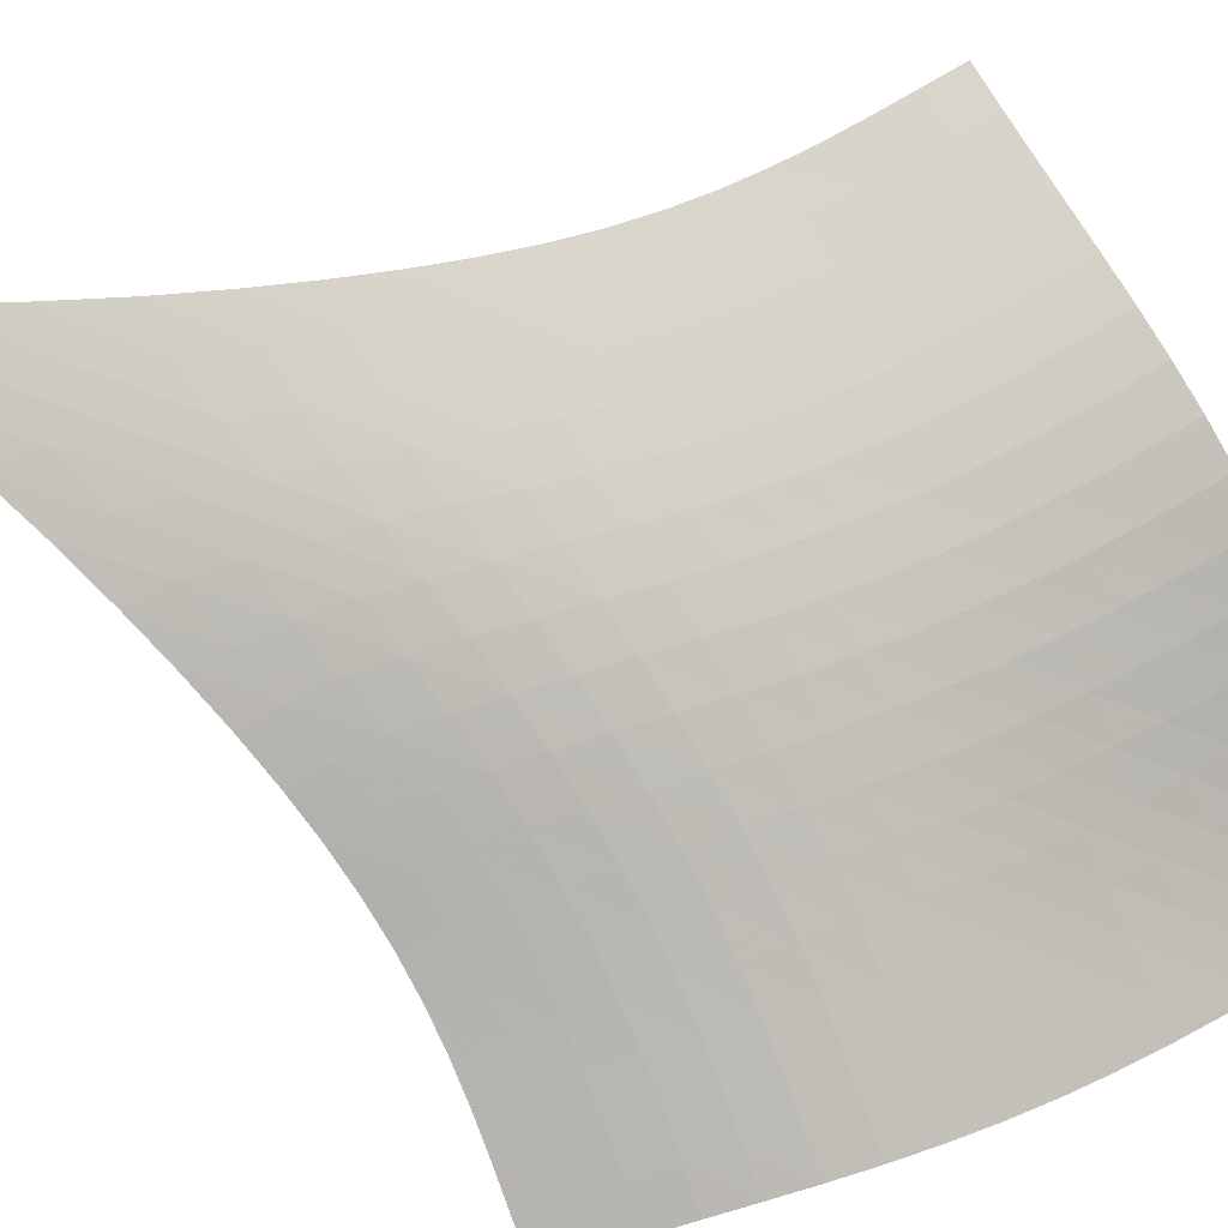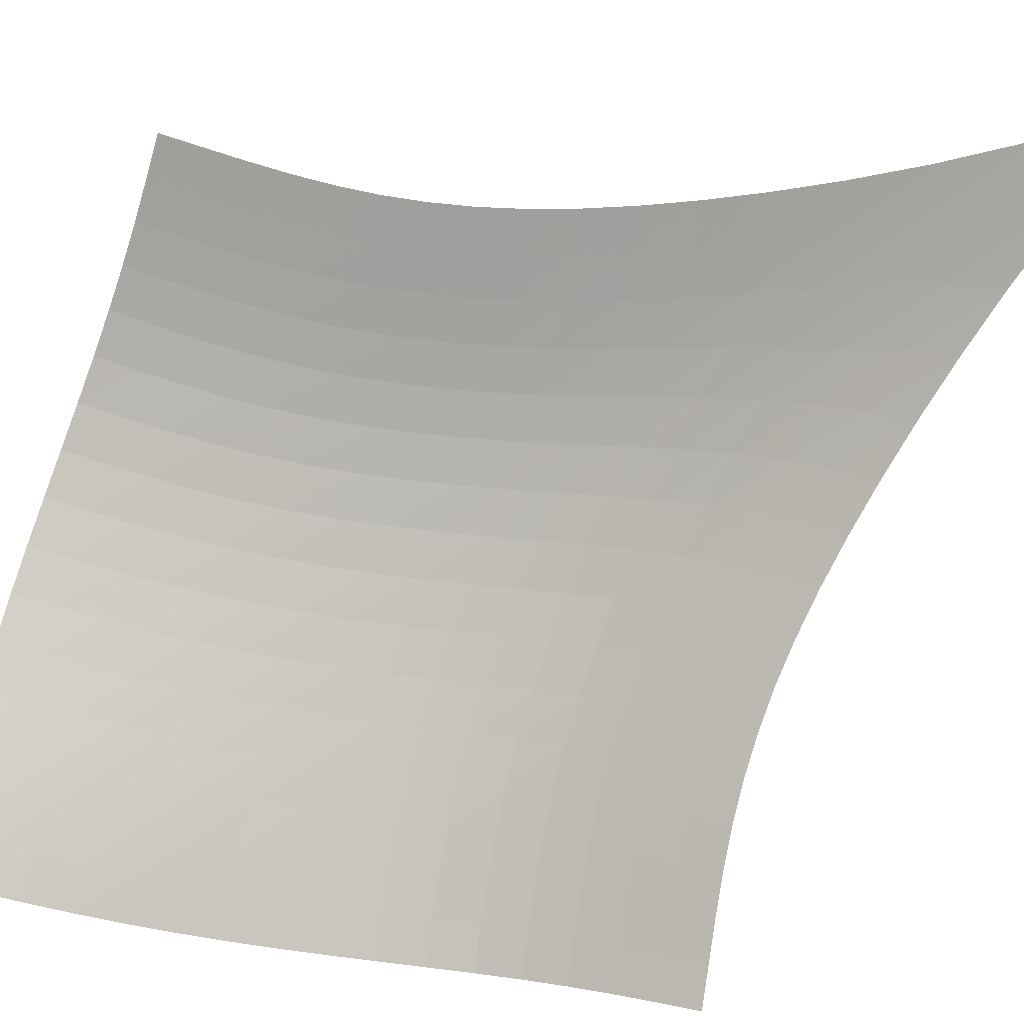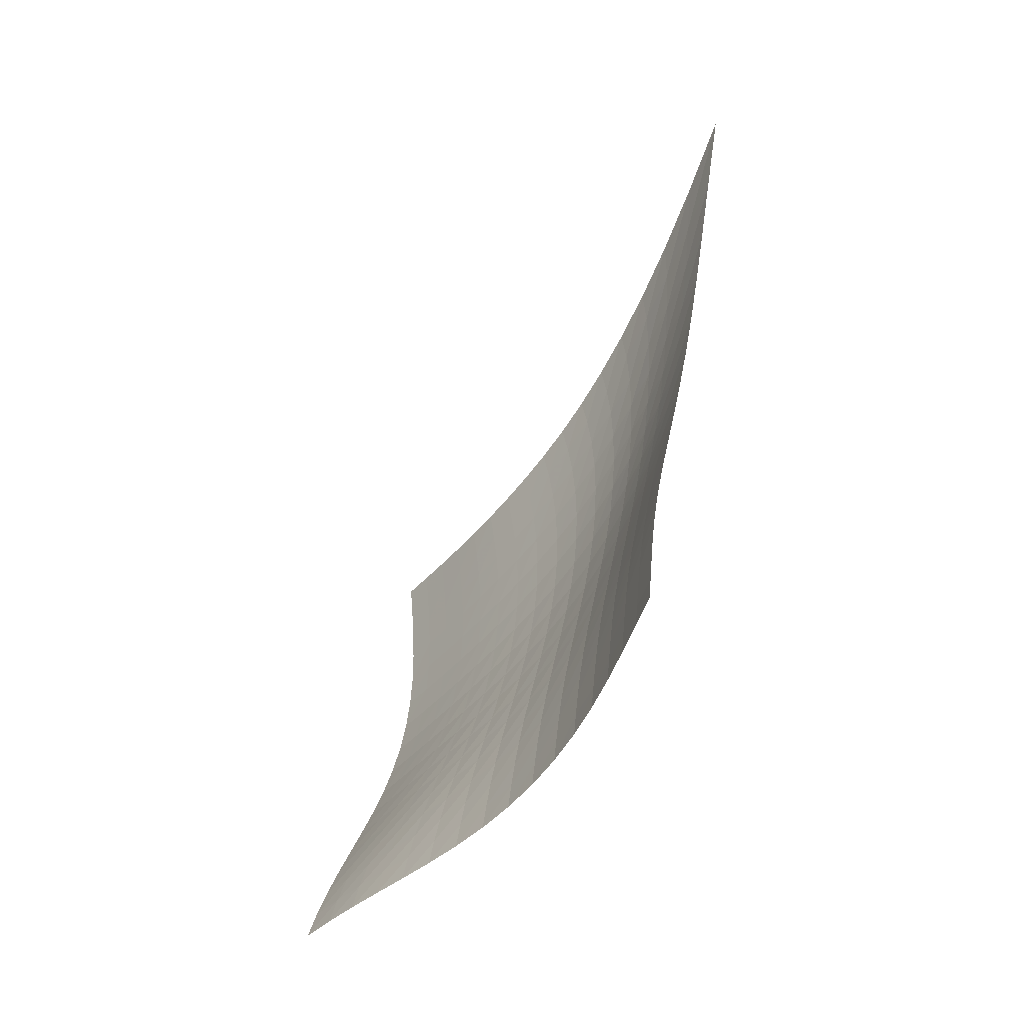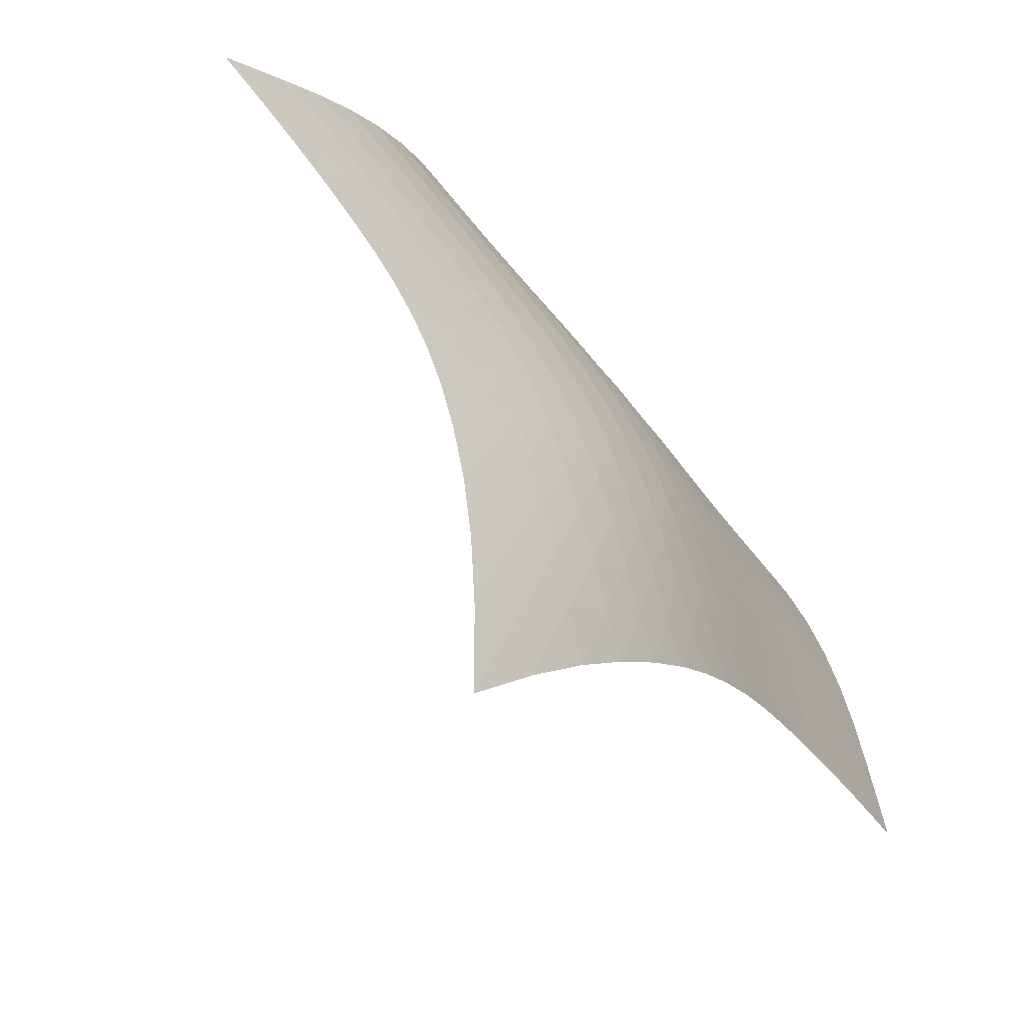
<metadata>
{"format":"obj","ext":"obj","renderer":"f3d","projection":"perspective","resolution":1024,"background":"white","views":[{"elev":38.5,"azim":-61.1,"up":"+Z"},{"elev":-37.0,"azim":138.2,"up":"+Z"},{"elev":-1.8,"azim":-155.3,"up":"+Y"},{"elev":31.1,"azim":-156.1,"up":"+Z"}]}
</metadata>
<code>
v -6.494 -0.02862 6.494
v 4.167 -13.18 8.547
v -8.547 -13.18 -4.167
v 1.77 -21.94 -1.77
v -8.323 -12.76 -3.512
v -8.1 -12.33 -2.864
v -7.883 -11.89 -2.223
v -7.682 -11.42 -1.588
v -7.505 -10.93 -0.9563
v -7.356 -10.4 -0.3262
v -7.234 -9.824 0.3042
v -7.136 -9.191 0.9356
v -7.054 -8.489 1.569
v -6.979 -7.709 2.207
v -6.904 -6.834 2.854
v -6.822 -5.848 3.514
v -6.733 -4.72 4.197
v -6.641 -3.408 4.915
v -6.558 -1.851 5.68
v -5.68 -1.851 6.558
v -4.915 -3.408 6.641
v -4.197 -4.72 6.733
v -3.514 -5.848 6.822
v -2.854 -6.834 6.904
v -2.207 -7.709 6.979
v -1.569 -8.489 7.054
v -0.9356 -9.191 7.136
v -0.3042 -9.824 7.234
v 0.3262 -10.4 7.356
v 0.9563 -10.93 7.505
v 1.588 -11.42 7.682
v 2.223 -11.89 7.883
v 2.864 -12.33 8.1
v 3.512 -12.76 8.323
v 3.895 -13.82 8.107
v 3.629 -14.47 7.66
v 3.379 -15.13 7.197
v 3.152 -15.79 6.704
v 2.953 -16.45 6.169
v 2.783 -17.09 5.586
v 2.643 -17.71 4.949
v 2.53 -18.29 4.262
v 2.439 -18.83 3.532
v 2.362 -19.33 2.77
v 2.291 -19.8 1.989
v 2.216 -20.24 1.203
v 2.13 -20.67 0.424
v 2.027 -21.09 -0.3354
v 1.906 -21.51 -1.067
v 1.067 -21.51 -1.906
v 0.3354 -21.09 -2.027
v -0.424 -20.67 -2.13
v -1.203 -20.24 -2.216
v -1.989 -19.8 -2.291
v -2.77 -19.33 -2.362
v -3.532 -18.83 -2.439
v -4.262 -18.29 -2.53
v -4.949 -17.71 -2.643
v -5.586 -17.09 -2.783
v -6.169 -16.45 -2.953
v -6.704 -15.79 -3.152
v -7.197 -15.13 -3.379
v -7.66 -14.47 -3.629
v -8.107 -13.82 -3.895
v -5.885 -3.046 5.885
v -6.043 -4.295 5.2
v -6.181 -5.444 4.531
v -6.301 -6.485 3.876
v -6.405 -7.428 3.229
v -6.497 -8.283 2.587
v -6.584 -9.061 1.945
v -6.674 -9.767 1.301
v -6.778 -10.41 0.6547
v -6.903 -11 0.007536
v -7.055 -11.54 -0.6398
v -7.234 -12.05 -1.287
v -7.437 -12.52 -1.934
v -7.656 -12.97 -2.584
v -7.882 -13.4 -3.238
v -5.2 -4.295 6.043
v -5.427 -5.282 5.427
v -5.613 -6.267 4.807
v -5.767 -7.206 4.185
v -5.896 -8.089 3.559
v -6.007 -8.911 2.927
v -6.108 -9.672 2.286
v -6.208 -10.37 1.638
v -6.319 -11.02 0.9829
v -6.448 -11.62 0.3238
v -6.602 -12.17 -0.3365
v -6.782 -12.68 -0.9961
v -6.986 -13.16 -1.654
v -7.206 -13.61 -2.312
v -7.433 -14.05 -2.97
v -4.531 -5.444 6.181
v -4.807 -6.267 5.613
v -5.033 -7.125 5.033
v -5.22 -7.978 4.443
v -5.375 -8.802 3.839
v -5.505 -9.586 3.219
v -5.62 -10.32 2.584
v -5.73 -11.01 1.935
v -5.847 -11.66 1.276
v -5.98 -12.25 0.6091
v -6.135 -12.81 -0.06
v -6.316 -13.32 -0.7283
v -6.519 -13.81 -1.394
v -6.739 -14.27 -2.057
v -6.968 -14.71 -2.718
v -3.876 -6.485 6.301
v -4.185 -7.206 5.767
v -4.443 -7.978 5.22
v -4.657 -8.763 4.657
v -4.833 -9.538 4.072
v -4.981 -10.29 3.466
v -5.11 -11 2.839
v -5.23 -11.68 2.192
v -5.353 -12.31 1.53
v -5.489 -12.9 0.8594
v -5.644 -13.46 0.1844
v -5.823 -13.98 -0.4899
v -6.025 -14.47 -1.161
v -6.244 -14.93 -1.827
v -6.473 -15.37 -2.491
v -3.229 -7.428 6.405
v -3.559 -8.089 5.896
v -3.839 -8.802 5.375
v -4.072 -9.538 4.833
v -4.267 -10.27 4.267
v -4.43 -10.99 3.674
v -4.571 -11.69 3.054
v -4.699 -12.34 2.41
v -4.827 -12.97 1.748
v -4.964 -13.55 1.074
v -5.118 -14.1 0.3953
v -5.294 -14.62 -0.2835
v -5.492 -15.11 -0.9581
v -5.709 -15.58 -1.627
v -5.937 -16.02 -2.291
v -2.587 -8.283 6.497
v -2.927 -8.911 6.007
v -3.219 -9.586 5.505
v -3.466 -10.29 4.981
v -3.674 -10.99 4.43
v -3.848 -11.69 3.848
v -3.997 -12.36 3.235
v -4.132 -13 2.595
v -4.262 -13.61 1.933
v -4.399 -14.19 1.257
v -4.551 -14.74 0.574
v -4.722 -15.26 -0.1087
v -4.916 -15.75 -0.7867
v -5.128 -16.22 -1.458
v -5.353 -16.66 -2.123
v -1.945 -9.061 6.584
v -2.286 -9.672 6.108
v -2.584 -10.32 5.62
v -2.839 -11 5.11
v -3.054 -11.69 4.571
v -3.235 -12.36 3.997
v -3.39 -13.02 3.39
v -3.528 -13.65 2.752
v -3.659 -14.24 2.089
v -3.793 -14.81 1.411
v -3.94 -15.35 0.724
v -4.106 -15.86 0.03708
v -4.292 -16.35 -0.6446
v -4.498 -16.82 -1.318
v -4.719 -17.27 -1.984
v -1.301 -9.767 6.674
v -1.638 -10.37 6.208
v -1.935 -11.01 5.73
v -2.192 -11.68 5.23
v -2.41 -12.34 4.699
v -2.595 -13 4.132
v -2.752 -13.65 3.528
v -2.89 -14.26 2.89
v -3.019 -14.84 2.226
v -3.15 -15.4 1.543
v -3.291 -15.93 0.8516
v -3.448 -16.44 0.1592
v -3.626 -16.93 -0.5273
v -3.823 -17.4 -1.204
v -4.037 -17.85 -1.871
v -0.6547 -10.41 6.778
v -0.9829 -11.02 6.319
v -1.276 -11.66 5.847
v -1.53 -12.31 5.353
v -1.748 -12.97 4.827
v -1.933 -13.61 4.262
v -2.089 -14.24 3.659
v -2.226 -14.84 3.019
v -2.351 -15.42 2.351
v -2.476 -15.96 1.663
v -2.608 -16.48 0.9648
v -2.756 -16.98 0.2654
v -2.924 -17.46 -0.4277
v -3.111 -17.93 -1.11
v -3.315 -18.39 -1.779
v -0.007536 -11 6.903
v -0.3238 -11.62 6.448
v -0.6091 -12.25 5.98
v -0.8594 -12.9 5.489
v -1.074 -13.55 4.964
v -1.257 -14.19 4.399
v -1.411 -14.81 3.793
v -1.543 -15.4 3.15
v -1.663 -15.96 2.476
v -1.78 -16.49 1.78
v -1.903 -17 1.073
v -2.04 -17.49 0.3645
v -2.196 -17.96 -0.337
v -2.371 -18.43 -1.026
v -2.563 -18.89 -1.7
v 0.6398 -11.54 7.055
v 0.3365 -12.17 6.602
v 0.06 -12.81 6.135
v -0.1844 -13.46 5.644
v -0.3953 -14.1 5.118
v -0.574 -14.74 4.551
v -0.724 -15.35 3.94
v -0.8516 -15.93 3.291
v -0.9648 -16.48 2.608
v -1.073 -17 1.903
v -1.186 -17.5 1.186
v -1.311 -17.97 0.4662
v -1.453 -18.44 -0.2459
v -1.615 -18.9 -0.9439
v -1.795 -19.35 -1.625
v 1.287 -12.05 7.234
v 0.9961 -12.68 6.782
v 0.7283 -13.32 6.316
v 0.4899 -13.98 5.823
v 0.2835 -14.62 5.294
v 0.1087 -15.26 4.722
v -0.03708 -15.86 4.106
v -0.1592 -16.44 3.448
v -0.2654 -16.98 2.756
v -0.3645 -17.49 2.04
v -0.4662 -17.97 1.311
v -0.5786 -18.44 0.5786
v -0.7076 -18.89 -0.1457
v -0.8557 -19.35 -0.8546
v -1.022 -19.79 -1.544
v 1.934 -12.52 7.437
v 1.654 -13.16 6.986
v 1.394 -13.81 6.519
v 1.161 -14.47 6.025
v 0.9581 -15.11 5.492
v 0.7867 -15.75 4.916
v 0.6446 -16.35 4.292
v 0.5273 -16.93 3.626
v 0.4277 -17.46 2.924
v 0.337 -17.96 2.196
v 0.2459 -18.44 1.453
v 0.1457 -18.89 0.7076
v 0.02994 -19.34 -0.02994
v -0.1045 -19.78 -0.7509
v -0.2568 -20.22 -1.45
v 2.584 -12.97 7.656
v 2.312 -13.61 7.206
v 2.057 -14.27 6.739
v 1.827 -14.93 6.244
v 1.627 -15.58 5.709
v 1.458 -16.22 5.128
v 1.318 -16.82 4.498
v 1.204 -17.4 3.823
v 1.11 -17.93 3.111
v 1.026 -18.43 2.371
v 0.9439 -18.9 1.615
v 0.8546 -19.35 0.8557
v 0.7509 -19.78 0.1045
v 0.6292 -20.21 -0.6292
v 0.4895 -20.65 -1.339
v 3.238 -13.4 7.882
v 2.97 -14.05 7.433
v 2.718 -14.71 6.968
v 2.491 -15.37 6.473
v 2.291 -16.02 5.937
v 2.123 -16.66 5.353
v 1.984 -17.27 4.719
v 1.871 -17.85 4.037
v 1.779 -18.39 3.315
v 1.7 -18.89 2.563
v 1.625 -19.35 1.795
v 1.544 -19.79 1.022
v 1.45 -20.22 0.2568
v 1.339 -20.65 -0.4895
v 1.21 -21.08 -1.21
f 289 49 4
f 289 4 50
f 5 79 64
f 5 64 3
f 79 94 63
f 79 63 64
f 94 109 62
f 94 62 63
f 109 124 61
f 109 61 62
f 124 139 60
f 124 60 61
f 139 154 59
f 139 59 60
f 154 169 58
f 154 58 59
f 169 184 57
f 169 57 58
f 184 199 56
f 184 56 57
f 199 214 55
f 199 55 56
f 214 229 54
f 214 54 55
f 229 244 53
f 229 53 54
f 244 259 52
f 244 52 53
f 259 274 51
f 259 51 52
f 274 289 50
f 274 50 51
f 1 20 65
f 1 65 19
f 19 65 66
f 19 66 18
f 18 66 67
f 18 67 17
f 17 67 68
f 17 68 16
f 16 68 69
f 16 69 15
f 15 69 70
f 15 70 14
f 14 70 71
f 14 71 13
f 13 71 72
f 13 72 12
f 12 72 73
f 12 73 11
f 11 73 74
f 11 74 10
f 10 74 75
f 10 75 9
f 9 75 76
f 9 76 8
f 8 76 77
f 8 77 7
f 7 77 78
f 7 78 6
f 6 78 79
f 6 79 5
f 20 21 80
f 20 80 65
f 65 80 81
f 65 81 66
f 66 81 82
f 66 82 67
f 67 82 83
f 67 83 68
f 68 83 84
f 68 84 69
f 69 84 85
f 69 85 70
f 70 85 86
f 70 86 71
f 71 86 87
f 71 87 72
f 72 87 88
f 72 88 73
f 73 88 89
f 73 89 74
f 74 89 90
f 74 90 75
f 75 90 91
f 75 91 76
f 76 91 92
f 76 92 77
f 77 92 93
f 77 93 78
f 78 93 94
f 78 94 79
f 21 22 95
f 21 95 80
f 80 95 96
f 80 96 81
f 81 96 97
f 81 97 82
f 82 97 98
f 82 98 83
f 83 98 99
f 83 99 84
f 84 99 100
f 84 100 85
f 85 100 101
f 85 101 86
f 86 101 102
f 86 102 87
f 87 102 103
f 87 103 88
f 88 103 104
f 88 104 89
f 89 104 105
f 89 105 90
f 90 105 106
f 90 106 91
f 91 106 107
f 91 107 92
f 92 107 108
f 92 108 93
f 93 108 109
f 93 109 94
f 22 23 110
f 22 110 95
f 95 110 111
f 95 111 96
f 96 111 112
f 96 112 97
f 97 112 113
f 97 113 98
f 98 113 114
f 98 114 99
f 99 114 115
f 99 115 100
f 100 115 116
f 100 116 101
f 101 116 117
f 101 117 102
f 102 117 118
f 102 118 103
f 103 118 119
f 103 119 104
f 104 119 120
f 104 120 105
f 105 120 121
f 105 121 106
f 106 121 122
f 106 122 107
f 107 122 123
f 107 123 108
f 108 123 124
f 108 124 109
f 23 24 125
f 23 125 110
f 110 125 126
f 110 126 111
f 111 126 127
f 111 127 112
f 112 127 128
f 112 128 113
f 113 128 129
f 113 129 114
f 114 129 130
f 114 130 115
f 115 130 131
f 115 131 116
f 116 131 132
f 116 132 117
f 117 132 133
f 117 133 118
f 118 133 134
f 118 134 119
f 119 134 135
f 119 135 120
f 120 135 136
f 120 136 121
f 121 136 137
f 121 137 122
f 122 137 138
f 122 138 123
f 123 138 139
f 123 139 124
f 24 25 140
f 24 140 125
f 125 140 141
f 125 141 126
f 126 141 142
f 126 142 127
f 127 142 143
f 127 143 128
f 128 143 144
f 128 144 129
f 129 144 145
f 129 145 130
f 130 145 146
f 130 146 131
f 131 146 147
f 131 147 132
f 132 147 148
f 132 148 133
f 133 148 149
f 133 149 134
f 134 149 150
f 134 150 135
f 135 150 151
f 135 151 136
f 136 151 152
f 136 152 137
f 137 152 153
f 137 153 138
f 138 153 154
f 138 154 139
f 25 26 155
f 25 155 140
f 140 155 156
f 140 156 141
f 141 156 157
f 141 157 142
f 142 157 158
f 142 158 143
f 143 158 159
f 143 159 144
f 144 159 160
f 144 160 145
f 145 160 161
f 145 161 146
f 146 161 162
f 146 162 147
f 147 162 163
f 147 163 148
f 148 163 164
f 148 164 149
f 149 164 165
f 149 165 150
f 150 165 166
f 150 166 151
f 151 166 167
f 151 167 152
f 152 167 168
f 152 168 153
f 153 168 169
f 153 169 154
f 26 27 170
f 26 170 155
f 155 170 171
f 155 171 156
f 156 171 172
f 156 172 157
f 157 172 173
f 157 173 158
f 158 173 174
f 158 174 159
f 159 174 175
f 159 175 160
f 160 175 176
f 160 176 161
f 161 176 177
f 161 177 162
f 162 177 178
f 162 178 163
f 163 178 179
f 163 179 164
f 164 179 180
f 164 180 165
f 165 180 181
f 165 181 166
f 166 181 182
f 166 182 167
f 167 182 183
f 167 183 168
f 168 183 184
f 168 184 169
f 27 28 185
f 27 185 170
f 170 185 186
f 170 186 171
f 171 186 187
f 171 187 172
f 172 187 188
f 172 188 173
f 173 188 189
f 173 189 174
f 174 189 190
f 174 190 175
f 175 190 191
f 175 191 176
f 176 191 192
f 176 192 177
f 177 192 193
f 177 193 178
f 178 193 194
f 178 194 179
f 179 194 195
f 179 195 180
f 180 195 196
f 180 196 181
f 181 196 197
f 181 197 182
f 182 197 198
f 182 198 183
f 183 198 199
f 183 199 184
f 28 29 200
f 28 200 185
f 185 200 201
f 185 201 186
f 186 201 202
f 186 202 187
f 187 202 203
f 187 203 188
f 188 203 204
f 188 204 189
f 189 204 205
f 189 205 190
f 190 205 206
f 190 206 191
f 191 206 207
f 191 207 192
f 192 207 208
f 192 208 193
f 193 208 209
f 193 209 194
f 194 209 210
f 194 210 195
f 195 210 211
f 195 211 196
f 196 211 212
f 196 212 197
f 197 212 213
f 197 213 198
f 198 213 214
f 198 214 199
f 29 30 215
f 29 215 200
f 200 215 216
f 200 216 201
f 201 216 217
f 201 217 202
f 202 217 218
f 202 218 203
f 203 218 219
f 203 219 204
f 204 219 220
f 204 220 205
f 205 220 221
f 205 221 206
f 206 221 222
f 206 222 207
f 207 222 223
f 207 223 208
f 208 223 224
f 208 224 209
f 209 224 225
f 209 225 210
f 210 225 226
f 210 226 211
f 211 226 227
f 211 227 212
f 212 227 228
f 212 228 213
f 213 228 229
f 213 229 214
f 30 31 230
f 30 230 215
f 215 230 231
f 215 231 216
f 216 231 232
f 216 232 217
f 217 232 233
f 217 233 218
f 218 233 234
f 218 234 219
f 219 234 235
f 219 235 220
f 220 235 236
f 220 236 221
f 221 236 237
f 221 237 222
f 222 237 238
f 222 238 223
f 223 238 239
f 223 239 224
f 224 239 240
f 224 240 225
f 225 240 241
f 225 241 226
f 226 241 242
f 226 242 227
f 227 242 243
f 227 243 228
f 228 243 244
f 228 244 229
f 31 32 245
f 31 245 230
f 230 245 246
f 230 246 231
f 231 246 247
f 231 247 232
f 232 247 248
f 232 248 233
f 233 248 249
f 233 249 234
f 234 249 250
f 234 250 235
f 235 250 251
f 235 251 236
f 236 251 252
f 236 252 237
f 237 252 253
f 237 253 238
f 238 253 254
f 238 254 239
f 239 254 255
f 239 255 240
f 240 255 256
f 240 256 241
f 241 256 257
f 241 257 242
f 242 257 258
f 242 258 243
f 243 258 259
f 243 259 244
f 32 33 260
f 32 260 245
f 245 260 261
f 245 261 246
f 246 261 262
f 246 262 247
f 247 262 263
f 247 263 248
f 248 263 264
f 248 264 249
f 249 264 265
f 249 265 250
f 250 265 266
f 250 266 251
f 251 266 267
f 251 267 252
f 252 267 268
f 252 268 253
f 253 268 269
f 253 269 254
f 254 269 270
f 254 270 255
f 255 270 271
f 255 271 256
f 256 271 272
f 256 272 257
f 257 272 273
f 257 273 258
f 258 273 274
f 258 274 259
f 33 34 275
f 33 275 260
f 260 275 276
f 260 276 261
f 261 276 277
f 261 277 262
f 262 277 278
f 262 278 263
f 263 278 279
f 263 279 264
f 264 279 280
f 264 280 265
f 265 280 281
f 265 281 266
f 266 281 282
f 266 282 267
f 267 282 283
f 267 283 268
f 268 283 284
f 268 284 269
f 269 284 285
f 269 285 270
f 270 285 286
f 270 286 271
f 271 286 287
f 271 287 272
f 272 287 288
f 272 288 273
f 273 288 289
f 273 289 274
f 34 2 35
f 34 35 275
f 275 35 36
f 275 36 276
f 276 36 37
f 276 37 277
f 277 37 38
f 277 38 278
f 278 38 39
f 278 39 279
f 279 39 40
f 279 40 280
f 280 40 41
f 280 41 281
f 281 41 42
f 281 42 282
f 282 42 43
f 282 43 283
f 283 43 44
f 283 44 284
f 284 44 45
f 284 45 285
f 285 45 46
f 285 46 286
f 286 46 47
f 286 47 287
f 287 47 48
f 287 48 288
f 288 48 49
f 288 49 289

</code>
